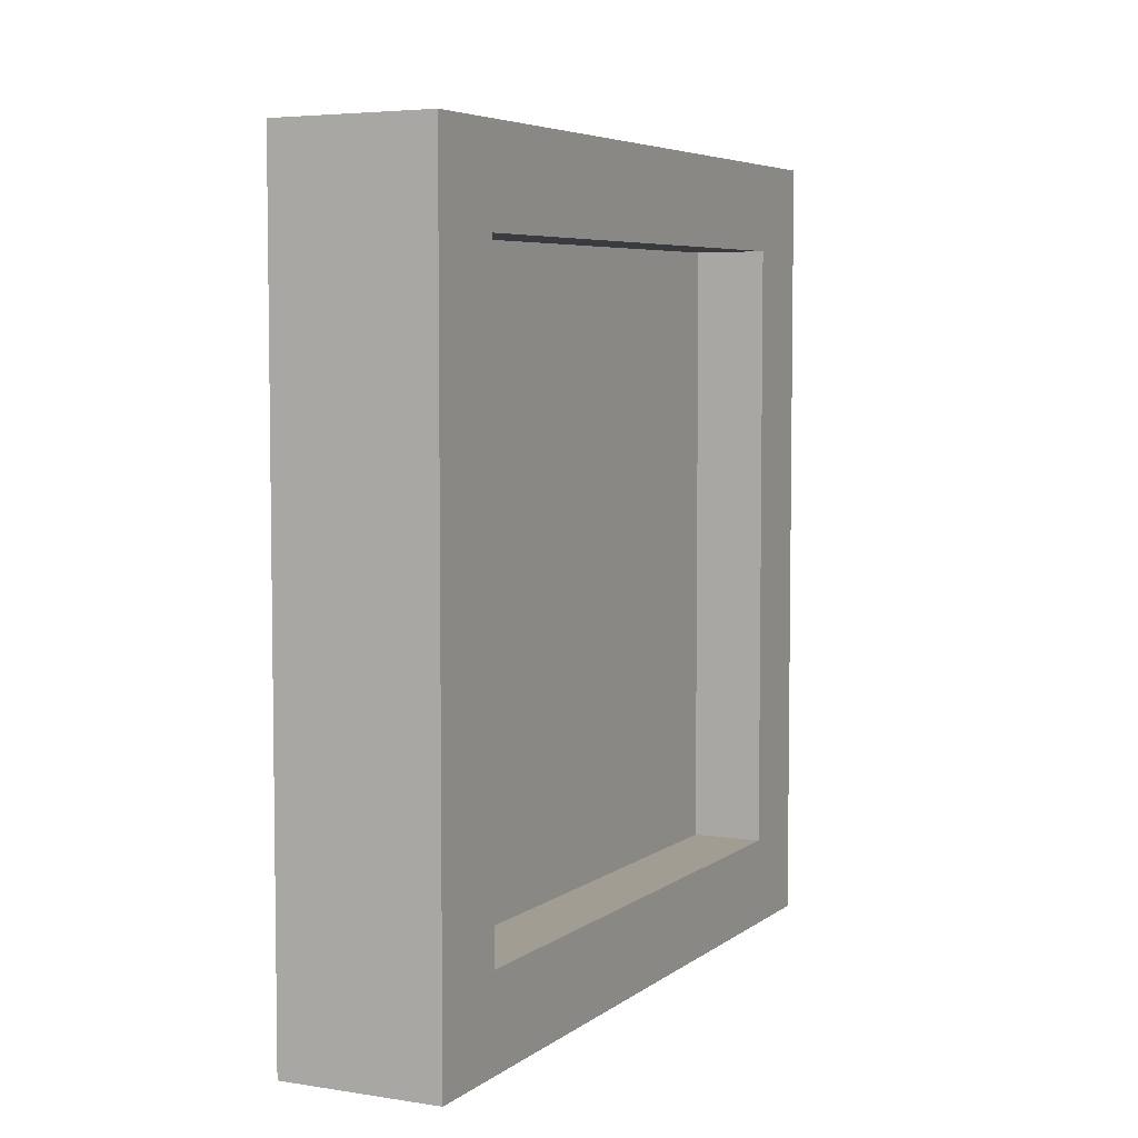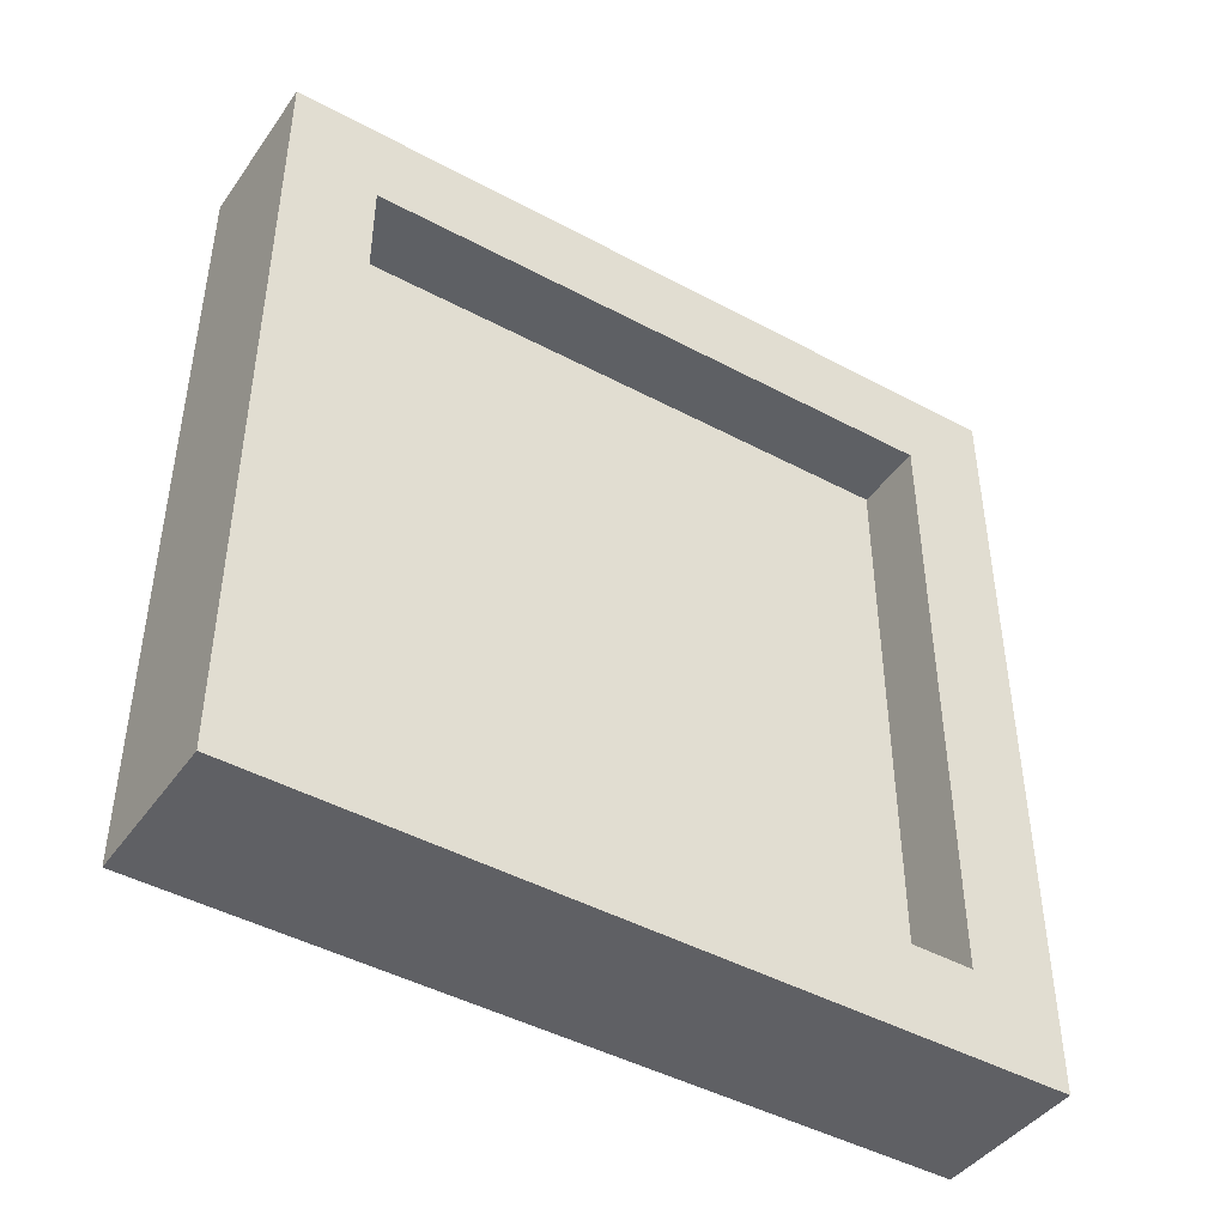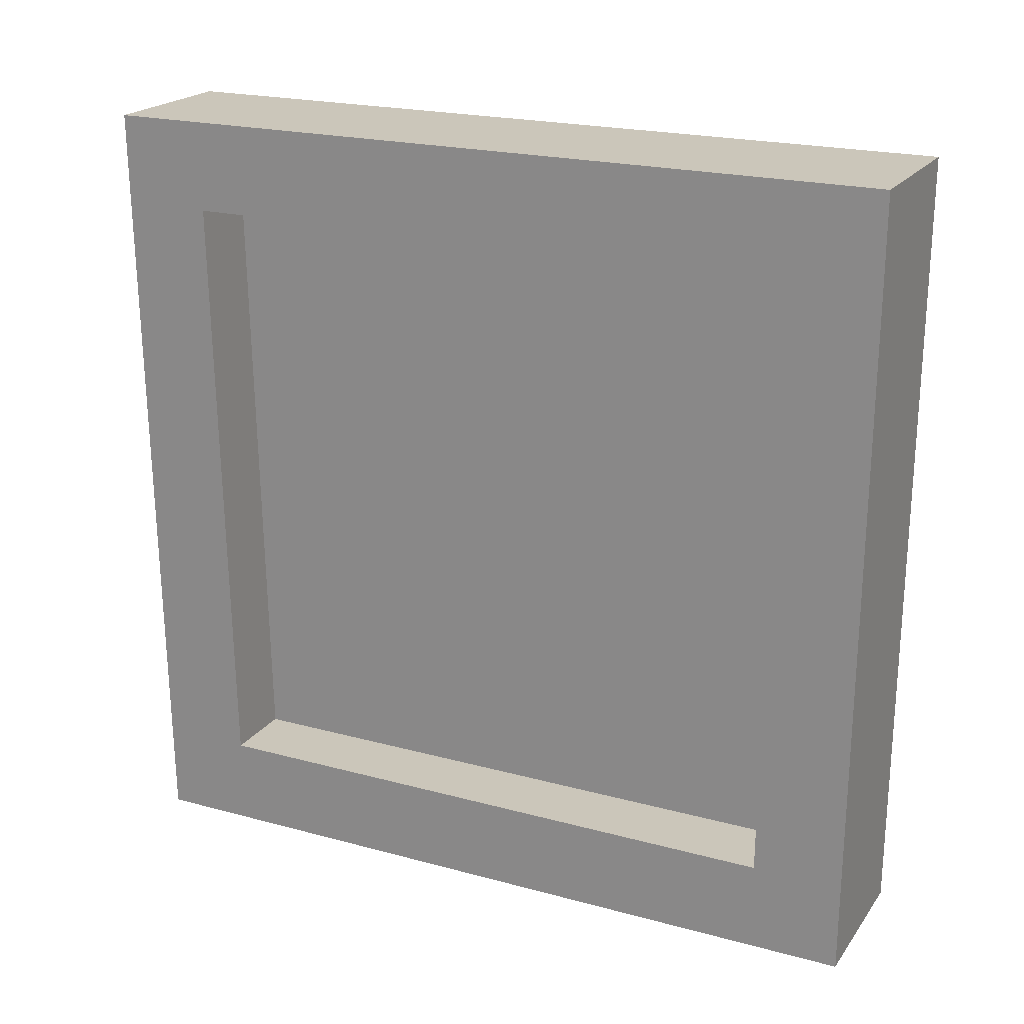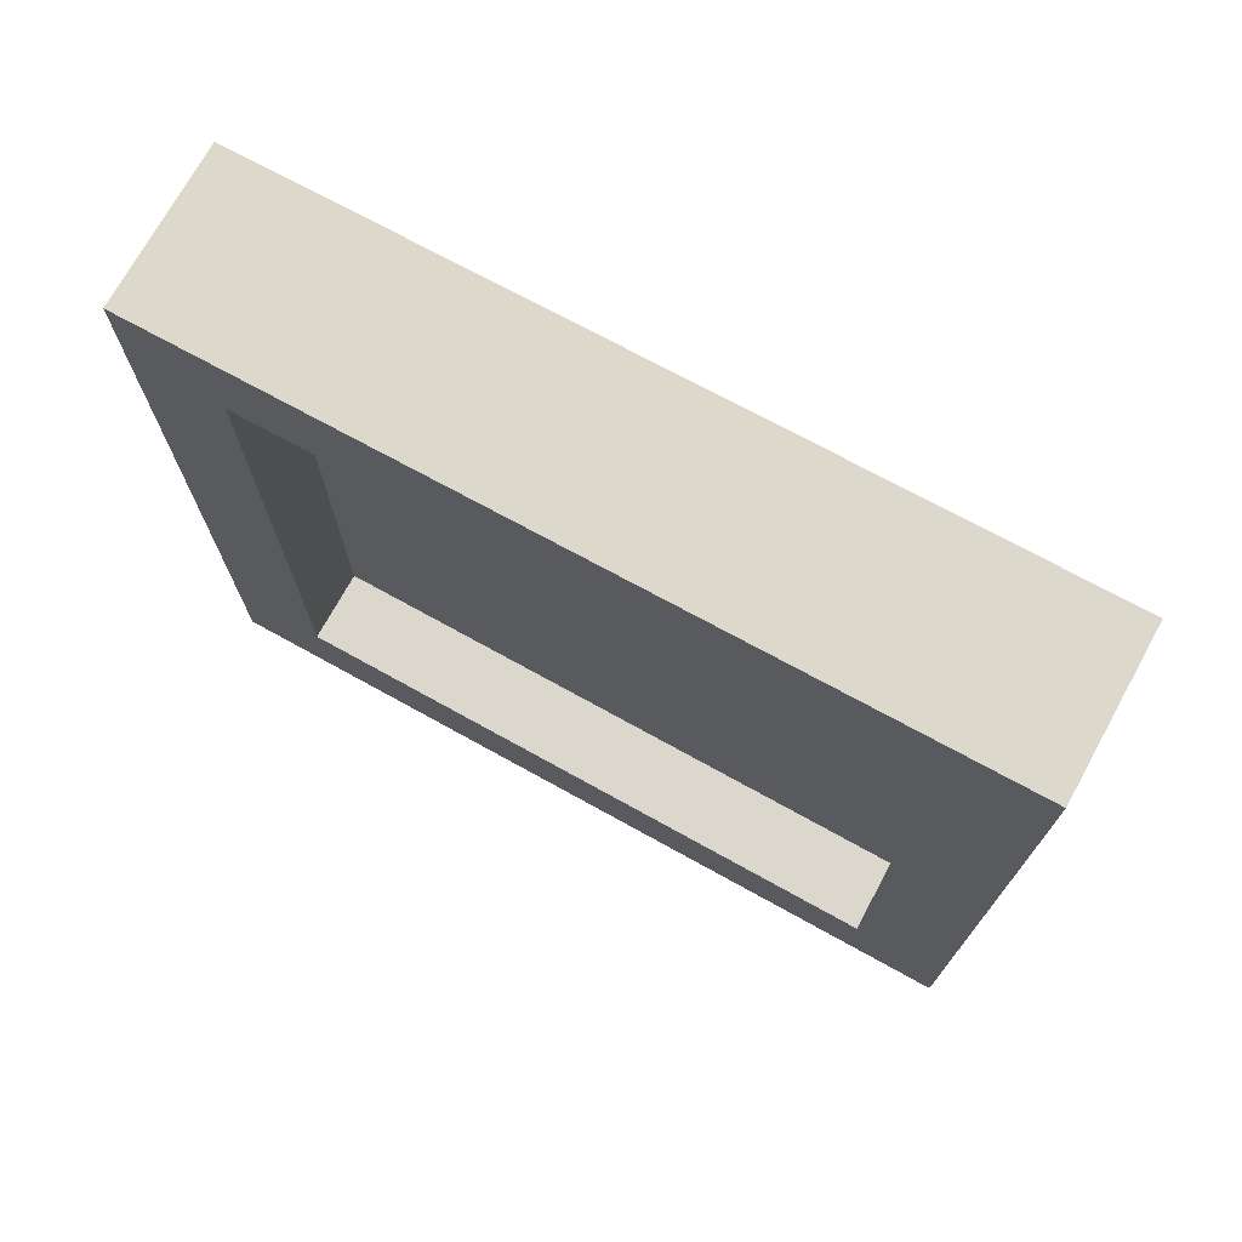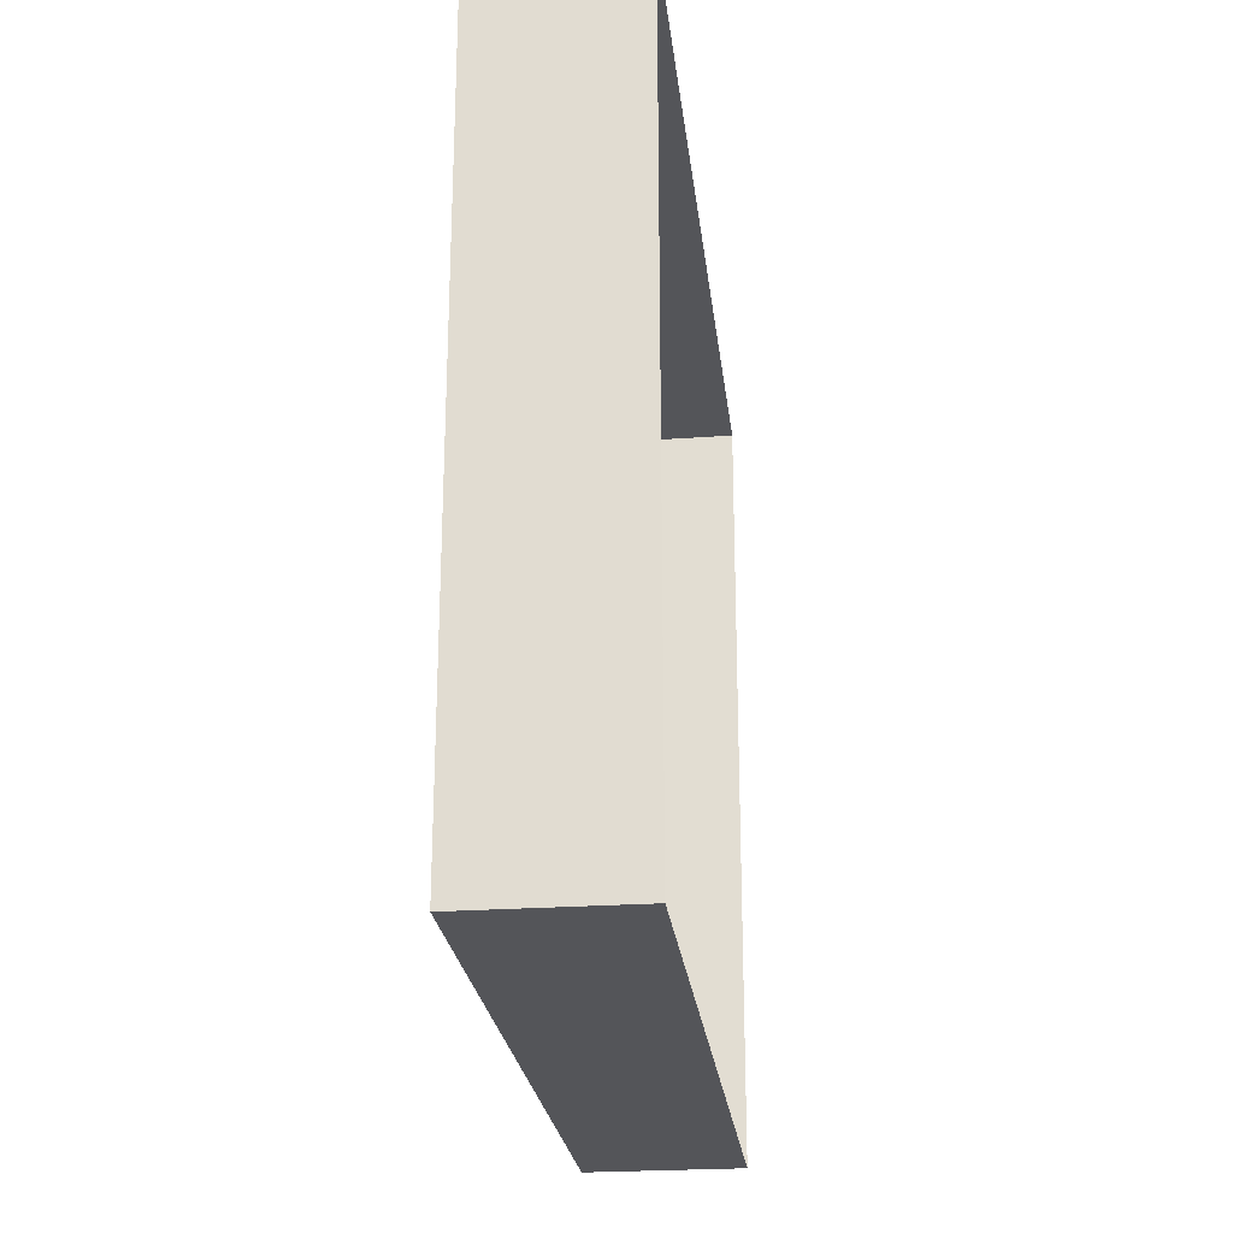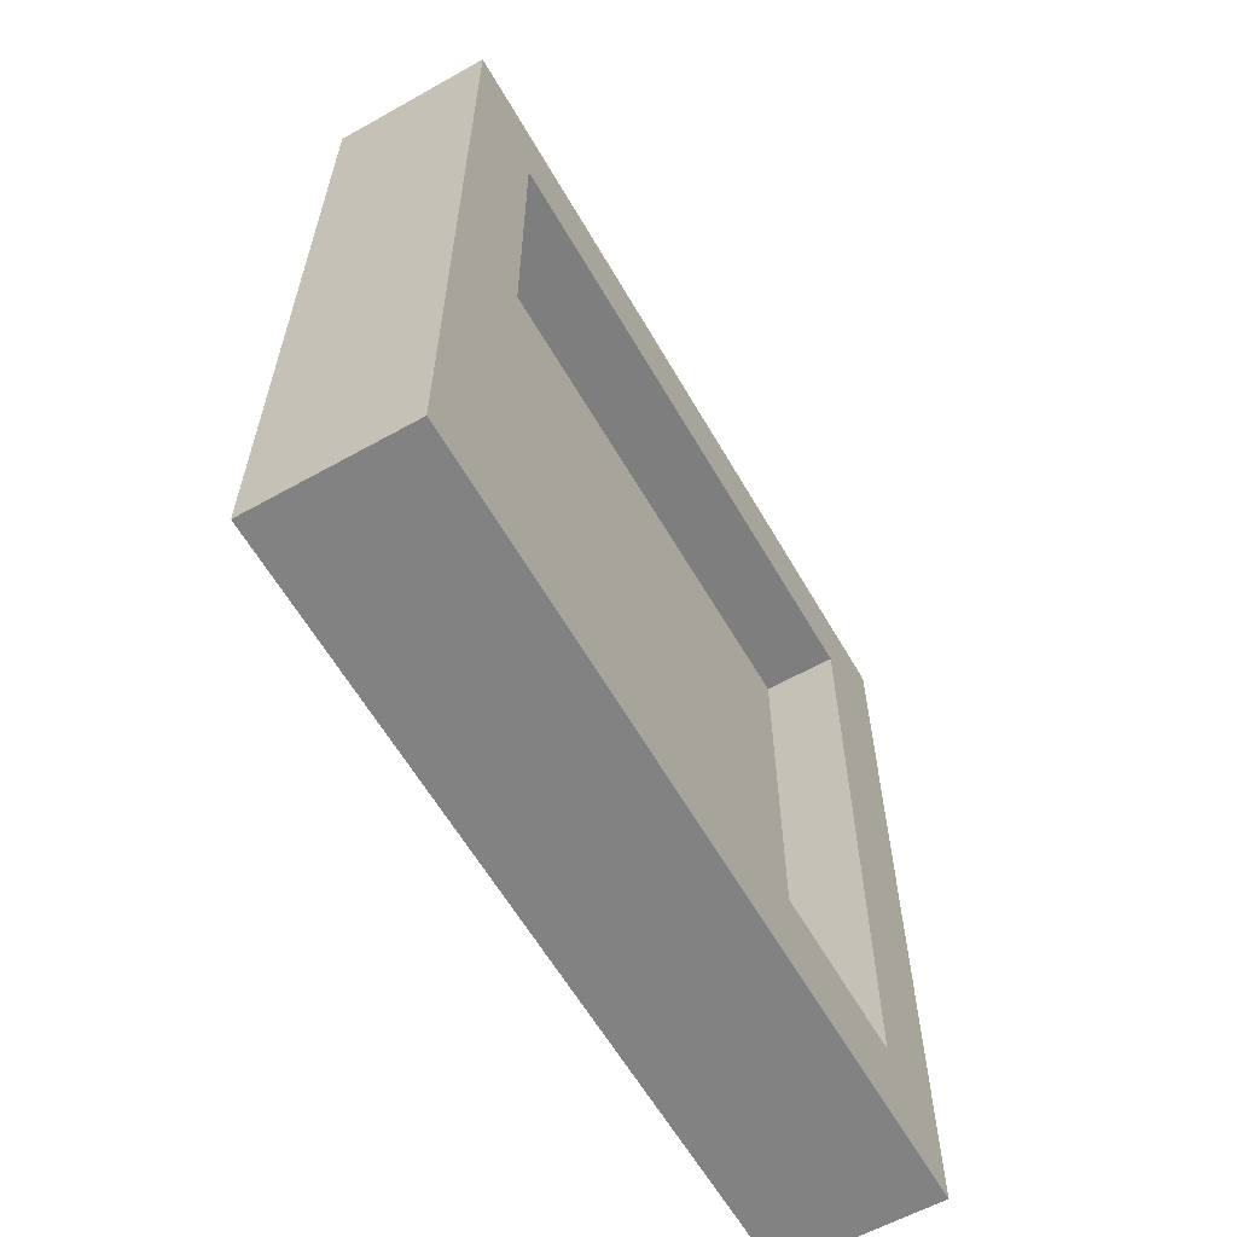
<metadata>
{"format":"obj","ext":"obj","renderer":"f3d","projection":"perspective","resolution":1024,"background":"white","views":[{"elev":5.0,"azim":25.8,"up":"+Z"},{"elev":-43.6,"azim":57.1,"up":"+Z"},{"elev":21.1,"azim":115.9,"up":"+Y"},{"elev":72.9,"azim":118.9,"up":"+Z"},{"elev":-24.8,"azim":-173.4,"up":"+Y"},{"elev":-60.4,"azim":29.7,"up":"+Z"}]}
</metadata>
<code>
o Cube_Cube.002
v -0.03632 0.3951 0.2446
v -0.03632 0.3951 -0.2446
v 0.06082 0.3951 -0.2446
v 0.06082 0.3951 0.2446
v -0.03632 0.8844 0.2523
v -0.03632 0.8844 -0.2474
v 0.06082 0.8844 -0.2474
v 0.06082 0.8844 0.2523
v 0.06082 0.451 -0.1887
v 0.06082 0.451 0.1887
v 0.06082 0.8284 -0.1914
v 0.06082 0.8284 0.1963
v 0.01549 0.451 -0.1887
v 0.01549 0.451 0.1887
v 0.01549 0.8284 -0.1914
v 0.01549 0.8284 0.1963
f 10 9 13 14
f 6 7 3 2
f 4 3 9 10
f 8 5 1 4
f 1 2 3 4
f 8 7 6 5
f 8 4 10 12
f 7 8 12 11
f 3 7 11 9
f 15 16 14 13
f 12 10 14 16
f 11 12 16 15
f 9 11 15 13

</code>
